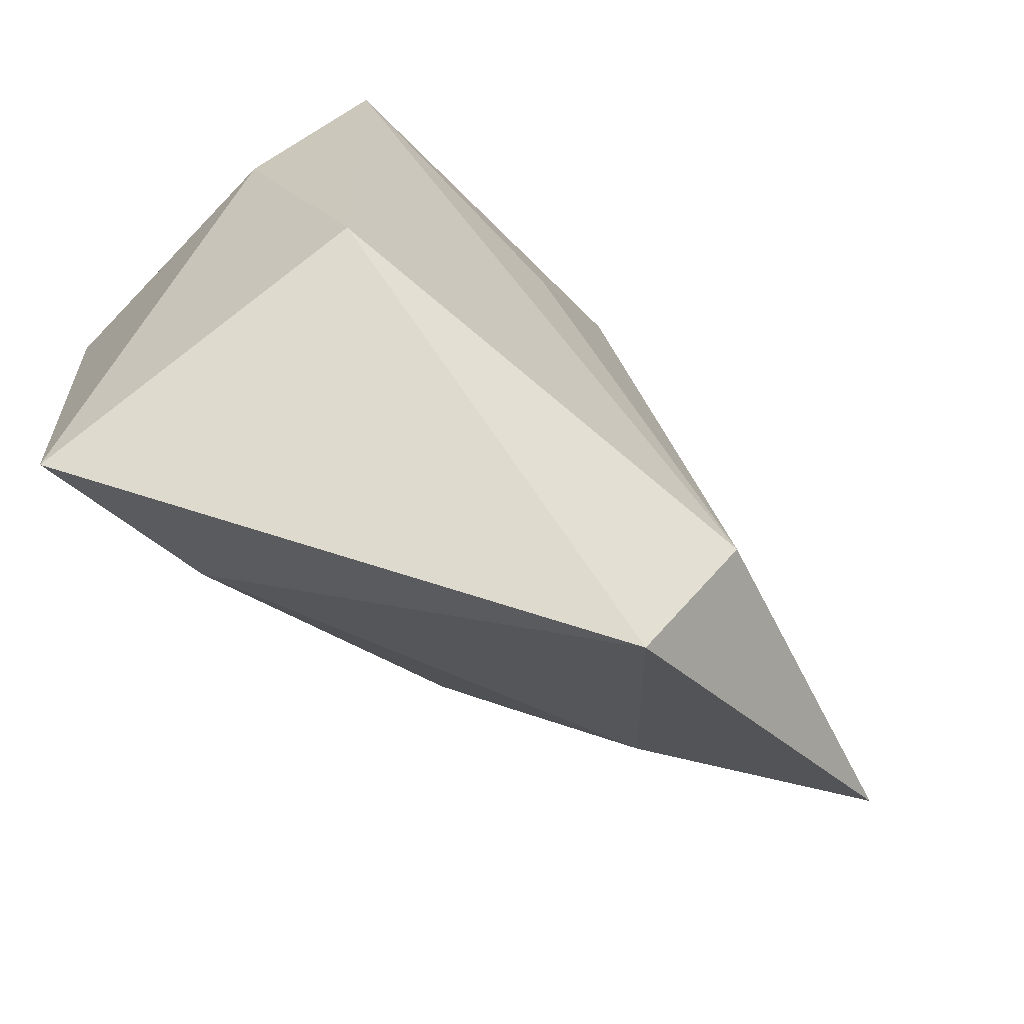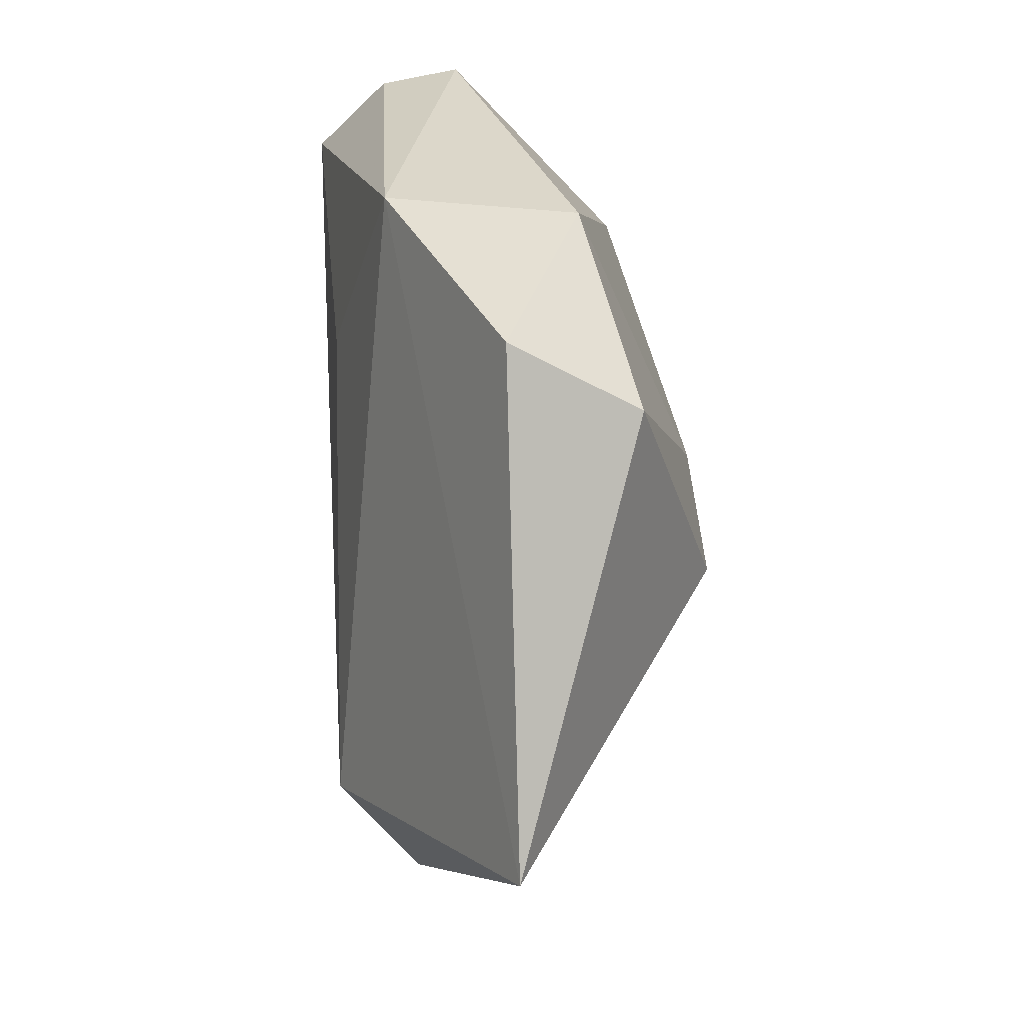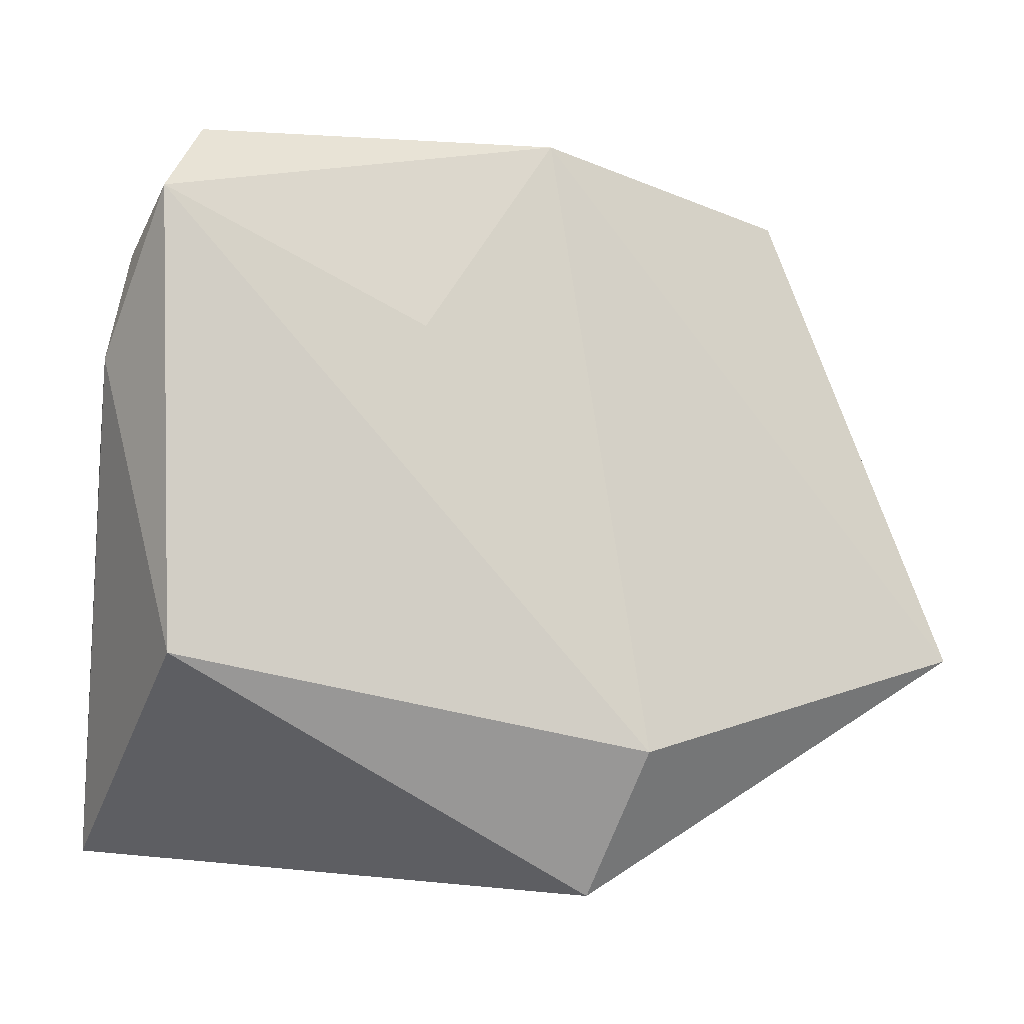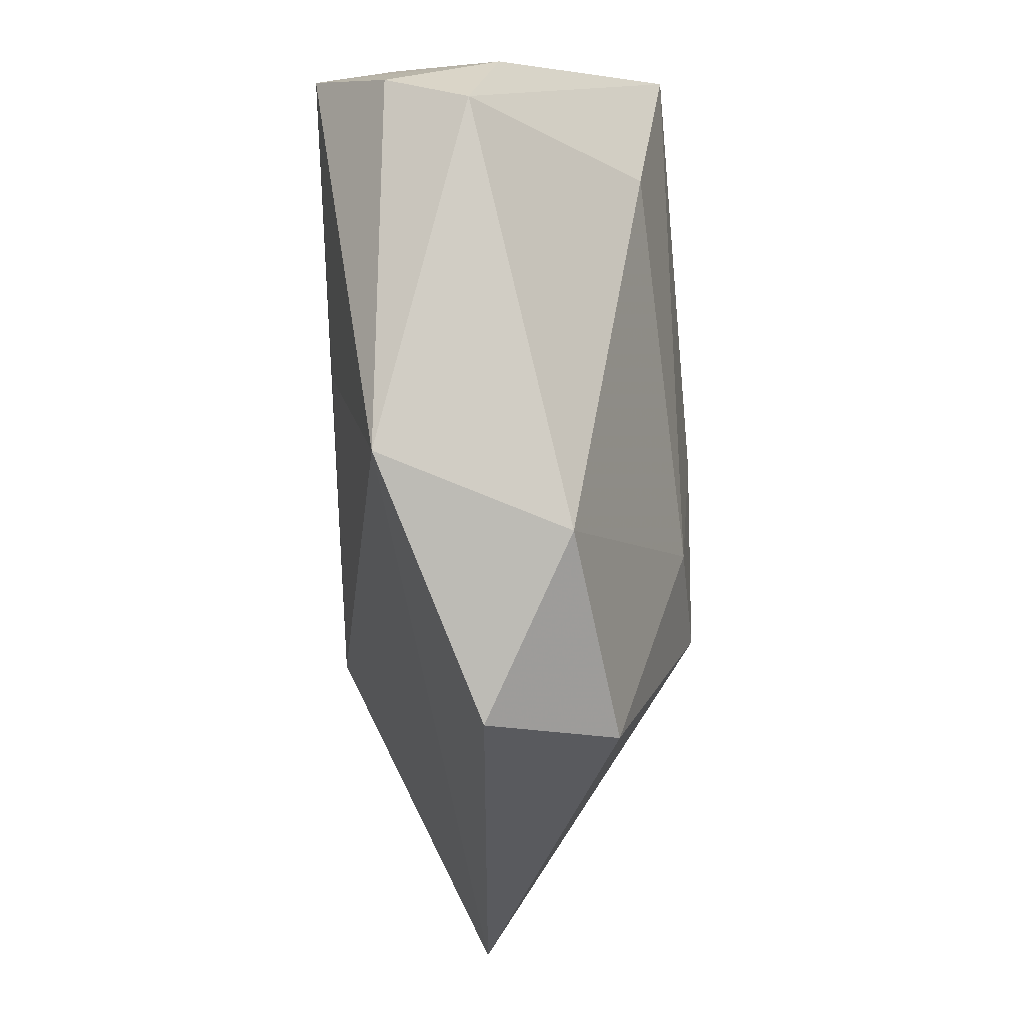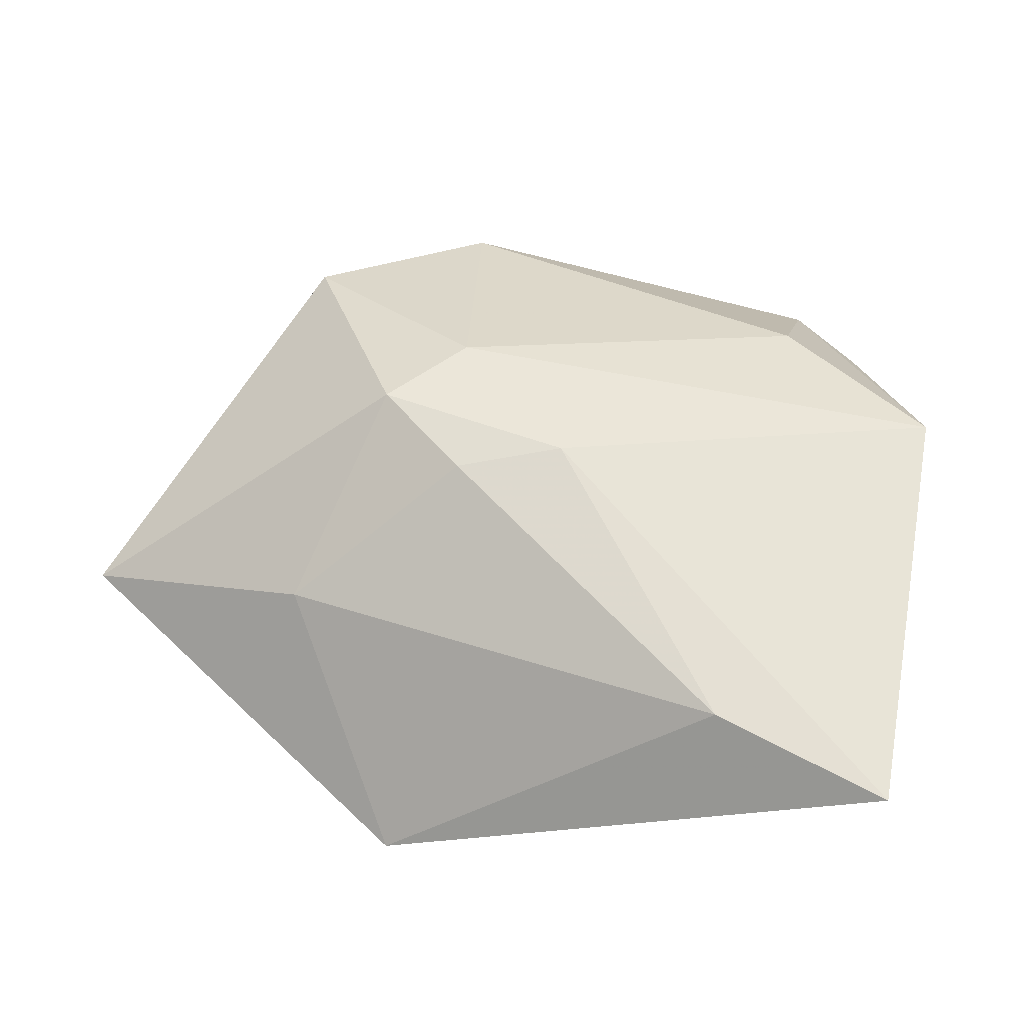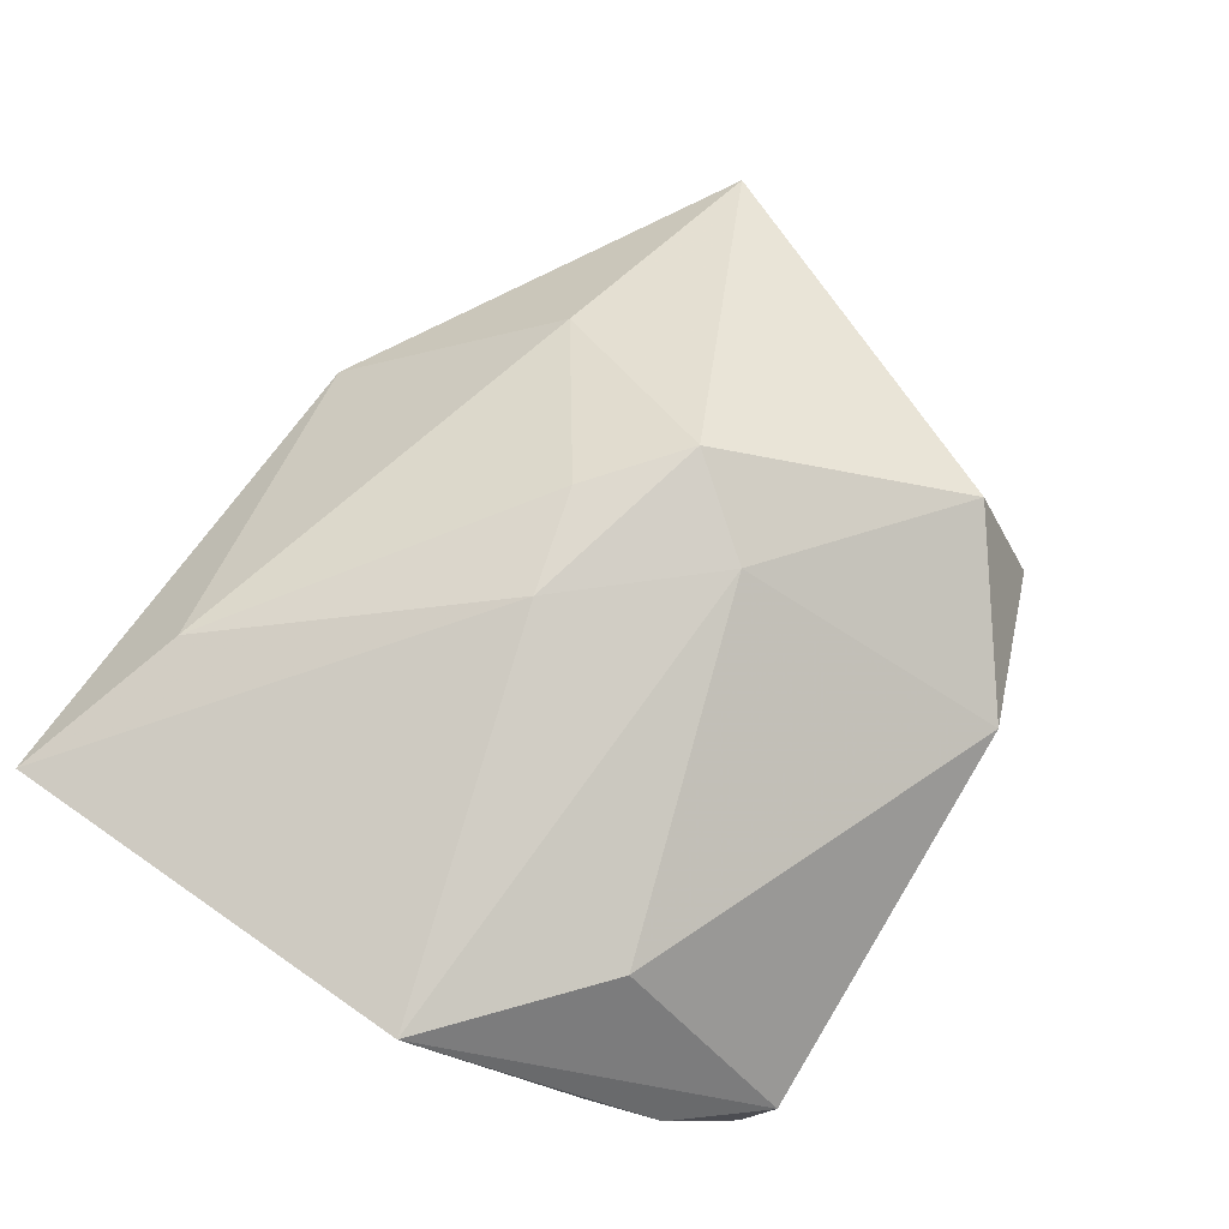
<metadata>
{"format":"obj","ext":"obj","renderer":"f3d","projection":"perspective","resolution":1024,"background":"white","views":[{"elev":-66.0,"azim":141.7,"up":"+Y"},{"elev":26.1,"azim":-94.4,"up":"+Y"},{"elev":-7.0,"azim":176.0,"up":"+Y"},{"elev":76.2,"azim":-90.2,"up":"+Y"},{"elev":53.5,"azim":10.7,"up":"+Z"},{"elev":77.5,"azim":125.0,"up":"+Z"}]}
</metadata>
<code>
v -0.03565 0.02283 0.01122
v -0.01264 -0.008457 0.01897
v -0.01476 -0.04044 -0.009684
v 0.01892 -0.03101 0.0134
v -0.01507 0.008652 0.01865
v 0.03138 0.0238 -0.01037
v 0.03412 0.01361 -0.008137
v 0.001729 0.01573 -0.01676
v -0.02882 -0.02046 0.007052
v 0.02444 0.03713 -0.01062
v 0.02065 0.02115 0.01419
v 0.03716 0.007776 0.01729
v -0.02215 -0.0008871 0.01999
v -0.001834 -0.005085 0.0204
v 0.02653 -0.01684 -0.01776
v -0.05358 -0.01644 -0.001535
v -0.0112 0.03566 -0.01152
v -0.01886 0.03621 0.006742
v 0.02182 0.03928 -0.002702
v 0.02765 0.02937 -0.01774
v -0.02011 -0.02632 -0.01796
v 0.03742 -0.03635 0.01103
v 0.0291 0.03103 0.000103
v -0.03547 0.02987 -0.001406
f 16 17 21
f 21 17 8
f 8 20 21
f 17 20 8
f 3 16 21
f 17 16 24
f 16 1 24
f 10 20 17
f 17 19 10
f 12 19 11
f 11 5 12
f 21 20 15
f 15 3 21
f 18 24 1
f 18 11 19
f 18 19 17
f 17 24 18
f 1 5 18
f 5 11 18
f 12 5 14
f 13 1 16
f 13 5 1
f 13 14 5
f 23 6 20
f 20 10 23
f 12 6 23
f 23 19 12
f 23 10 19
f 4 3 22
f 3 15 22
f 12 14 22
f 22 14 4
f 20 6 7
f 7 15 20
f 7 22 15
f 7 6 12
f 12 22 7
f 9 13 16
f 16 3 9
f 9 3 4
f 4 14 2
f 14 13 2
f 2 9 4
f 13 9 2

</code>
